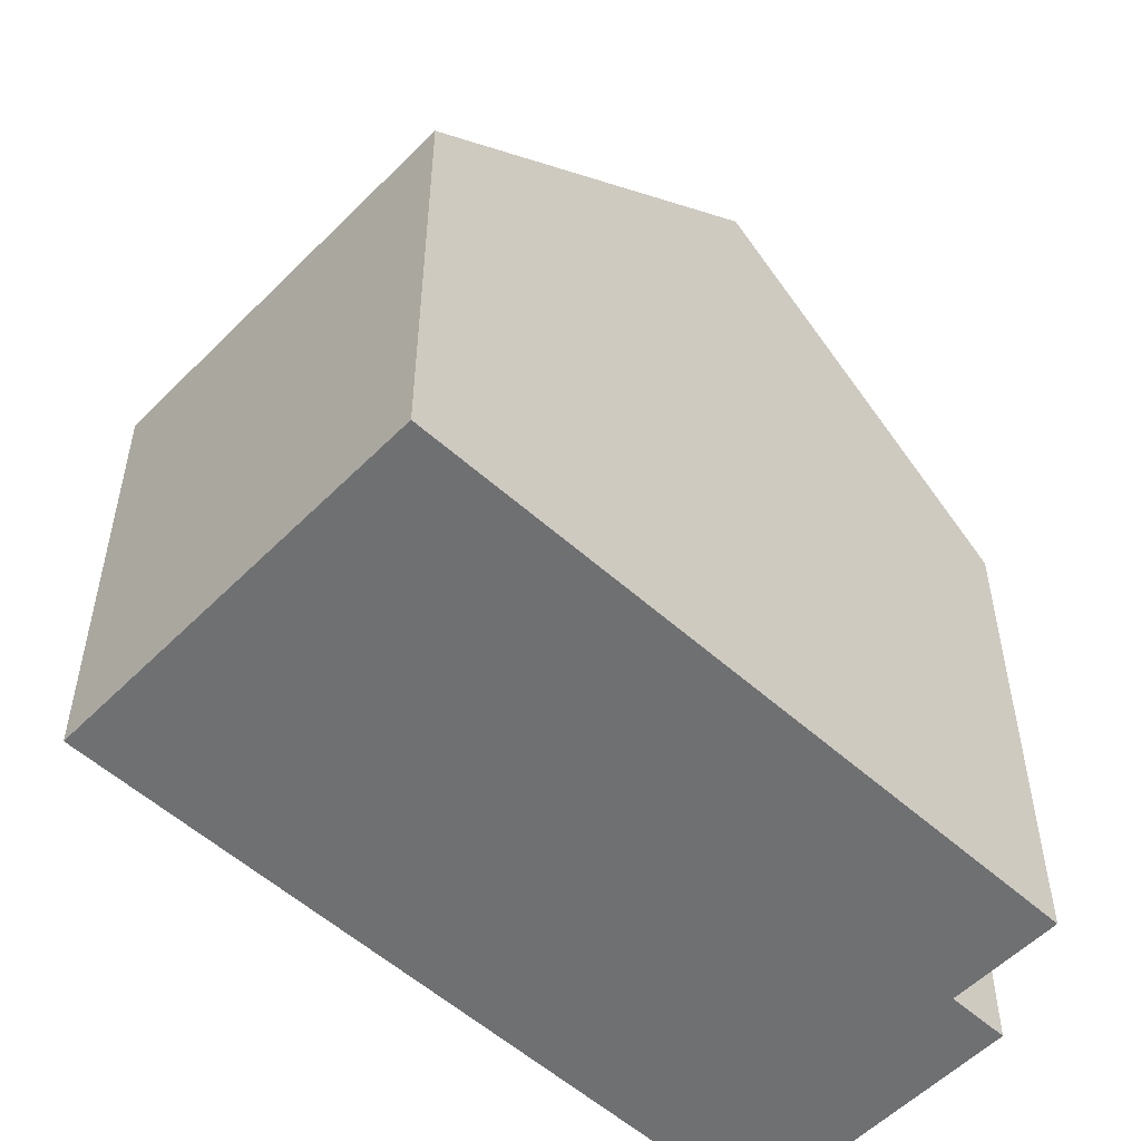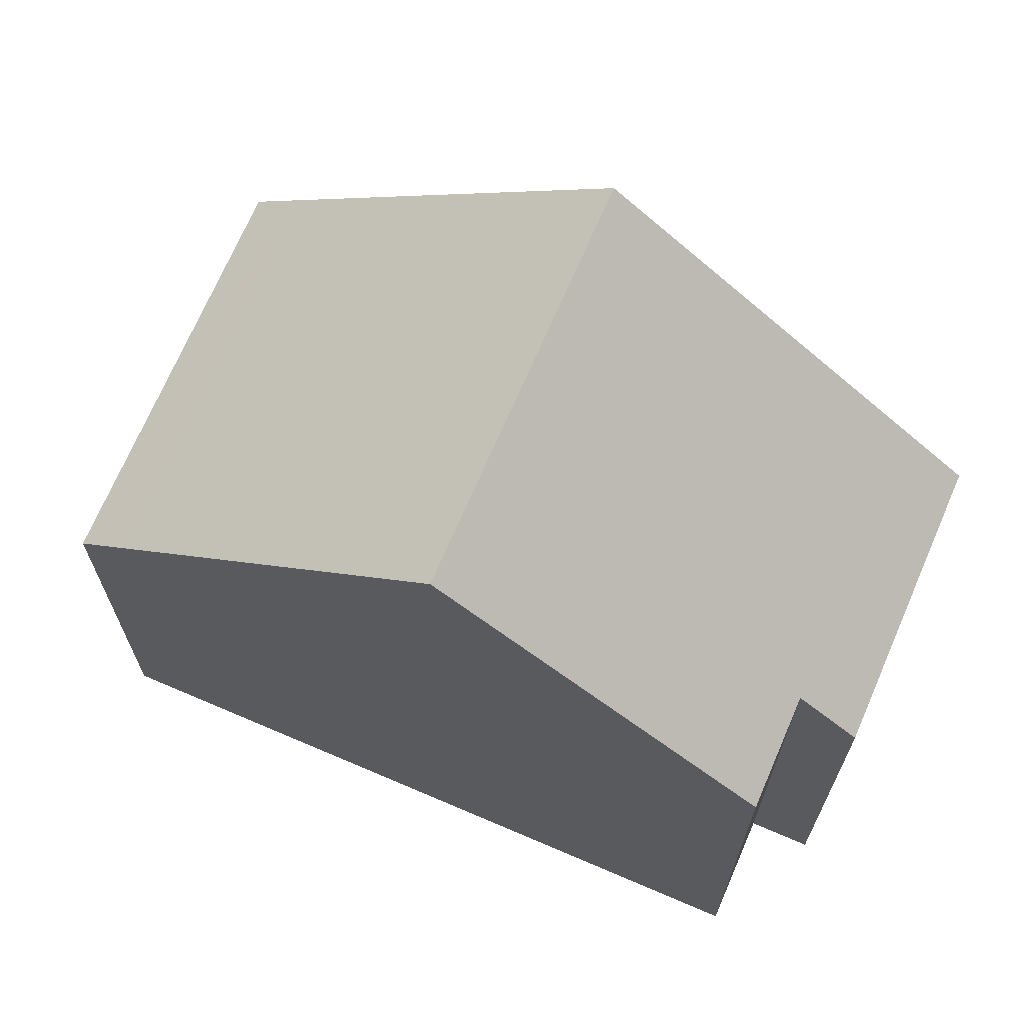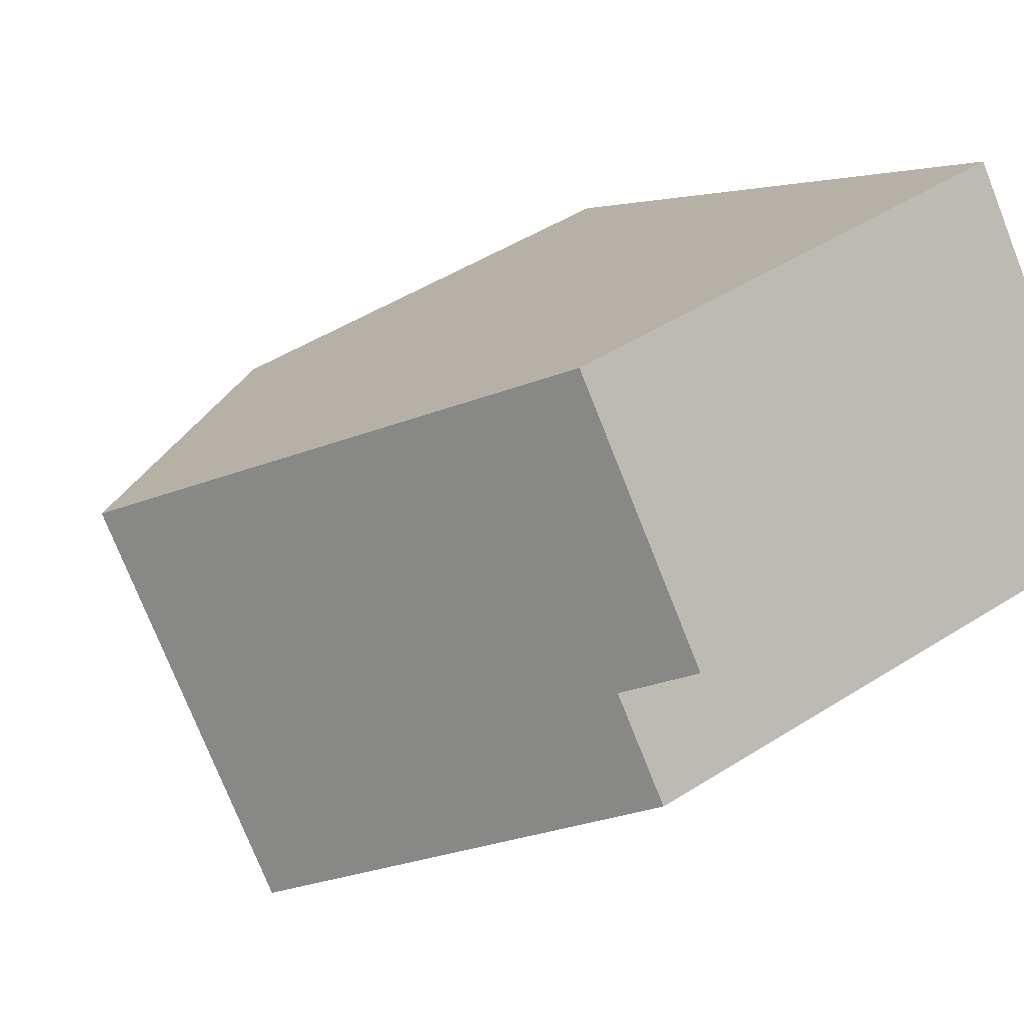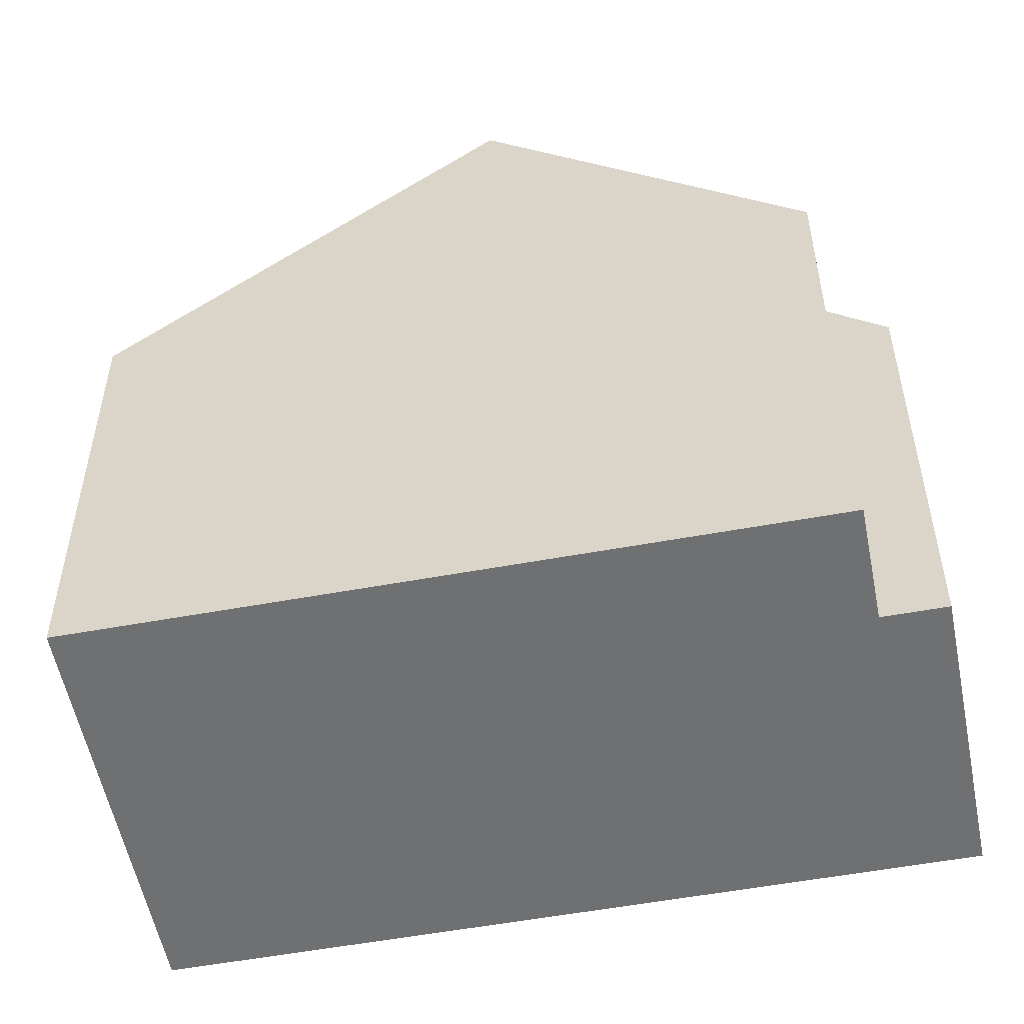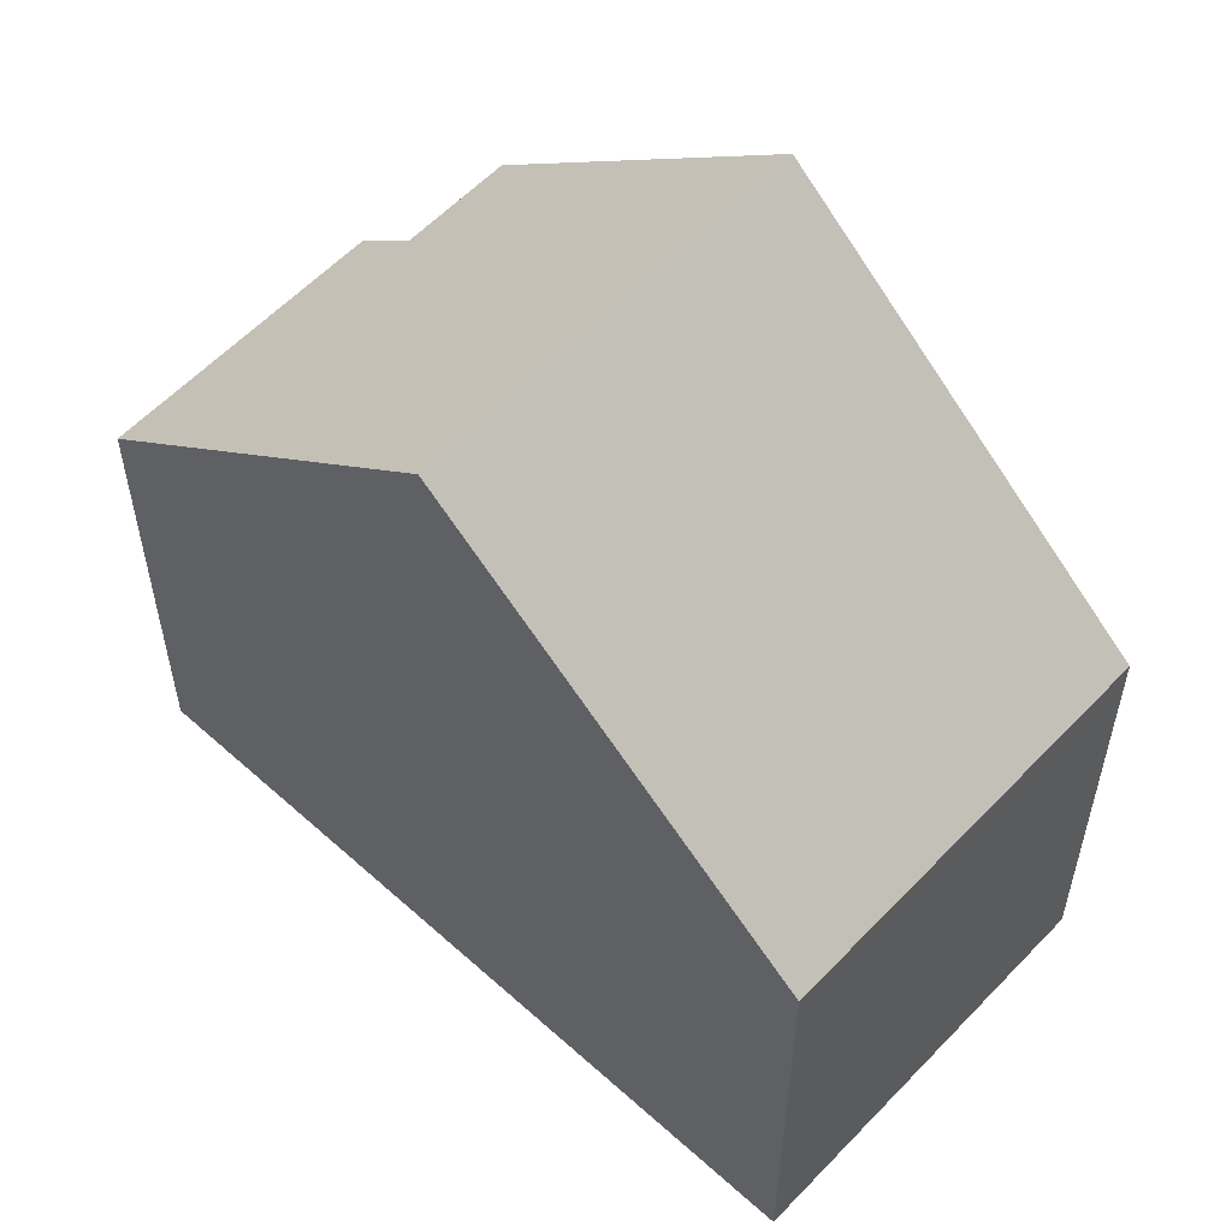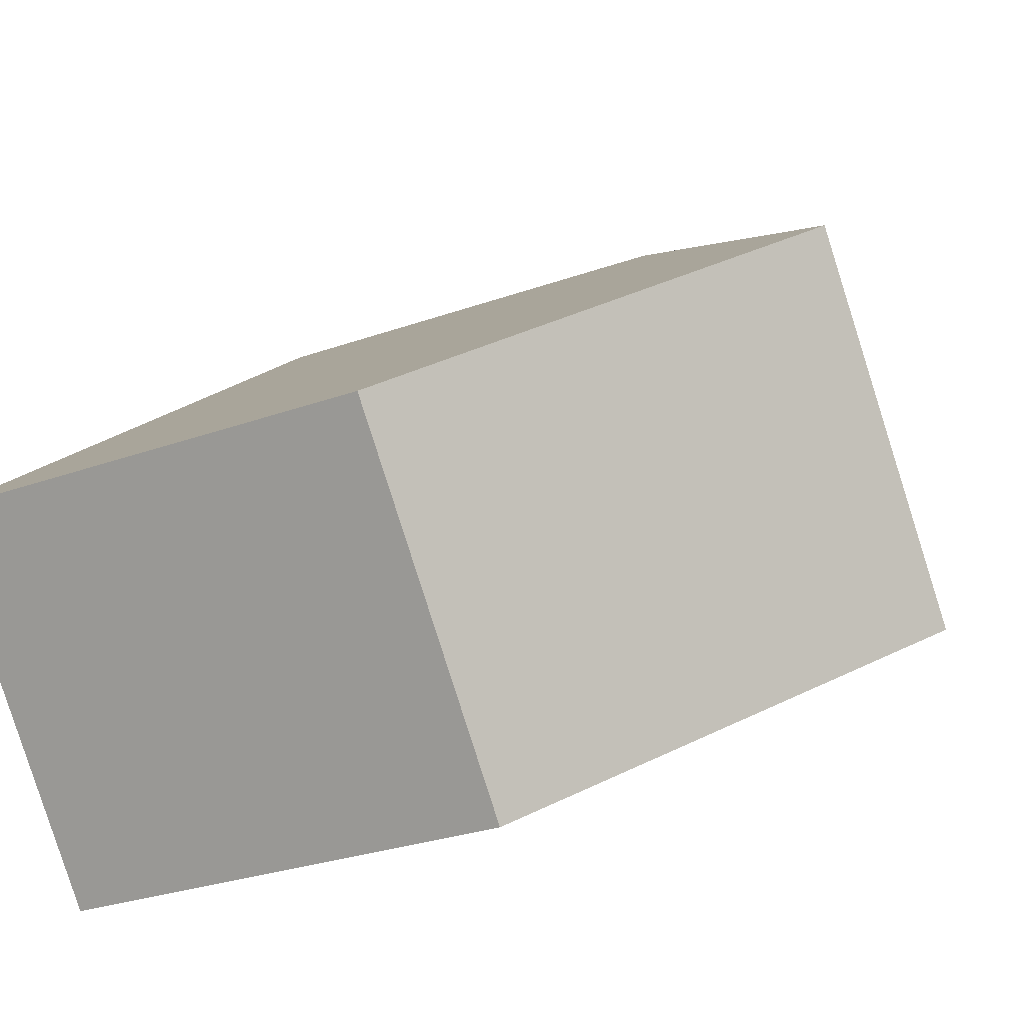
<metadata>
{"format":"obj","ext":"obj","renderer":"f3d","projection":"perspective","resolution":1024,"background":"white","views":[{"elev":-54.8,"azim":176.0,"up":"+Y"},{"elev":70.0,"azim":-117.3,"up":"+Y"},{"elev":48.3,"azim":-125.4,"up":"+Z"},{"elev":-54.8,"azim":-129.5,"up":"+Y"},{"elev":58.1,"azim":82.4,"up":"+Y"},{"elev":-28.2,"azim":118.5,"up":"+Z"}]}
</metadata>
<code>
v  7.574 11.75 1.639
v  7.633 7.416 -6.287
v  3.712 11.75 -3.057
v  11.5 7.411 -1.595
v  8.14 6.856 -6.705
v  12 6.856 -2.009
v  3.146 6.856 5.286
v  1.089 7.647 1.325
v  0.372 6.855 1.914
v  0 7.648 4.683e-16
v  8.14 4.106e-16 -6.705
v  7.633 3.85e-16 -6.287
v  3.712 1.872e-16 -3.057
v  0 0 0
v  1.089 -8.113e-17 1.325
v  0.372 -1.172e-16 1.914
v  3.146 -3.237e-16 5.286
v  7.574 -1.004e-16 1.639
v  11.5 9.767e-17 -1.595
v  12 1.23e-16 -2.009
g defaultobject
f 1 2 3
f 2 1 4
f 2 4 5
f 5 4 6
f 7 8 9
f 8 3 10
f 3 8 7
f 3 7 1
f 2 10 3
f 10 2 5
f 10 5 11
f 10 11 12
f 10 12 13
f 10 13 14
f 15 9 8
f 9 15 16
f 14 8 10
f 8 14 15
f 9 17 7
f 17 9 16
f 17 1 7
f 1 17 4
f 4 17 18
f 4 18 19
f 4 19 6
f 6 19 20
f 20 5 6
f 5 20 11
f 16 18 17
f 18 16 15
f 18 15 14
f 18 14 13
f 18 13 19
f 19 13 12
f 19 12 20
f 20 12 11

</code>
